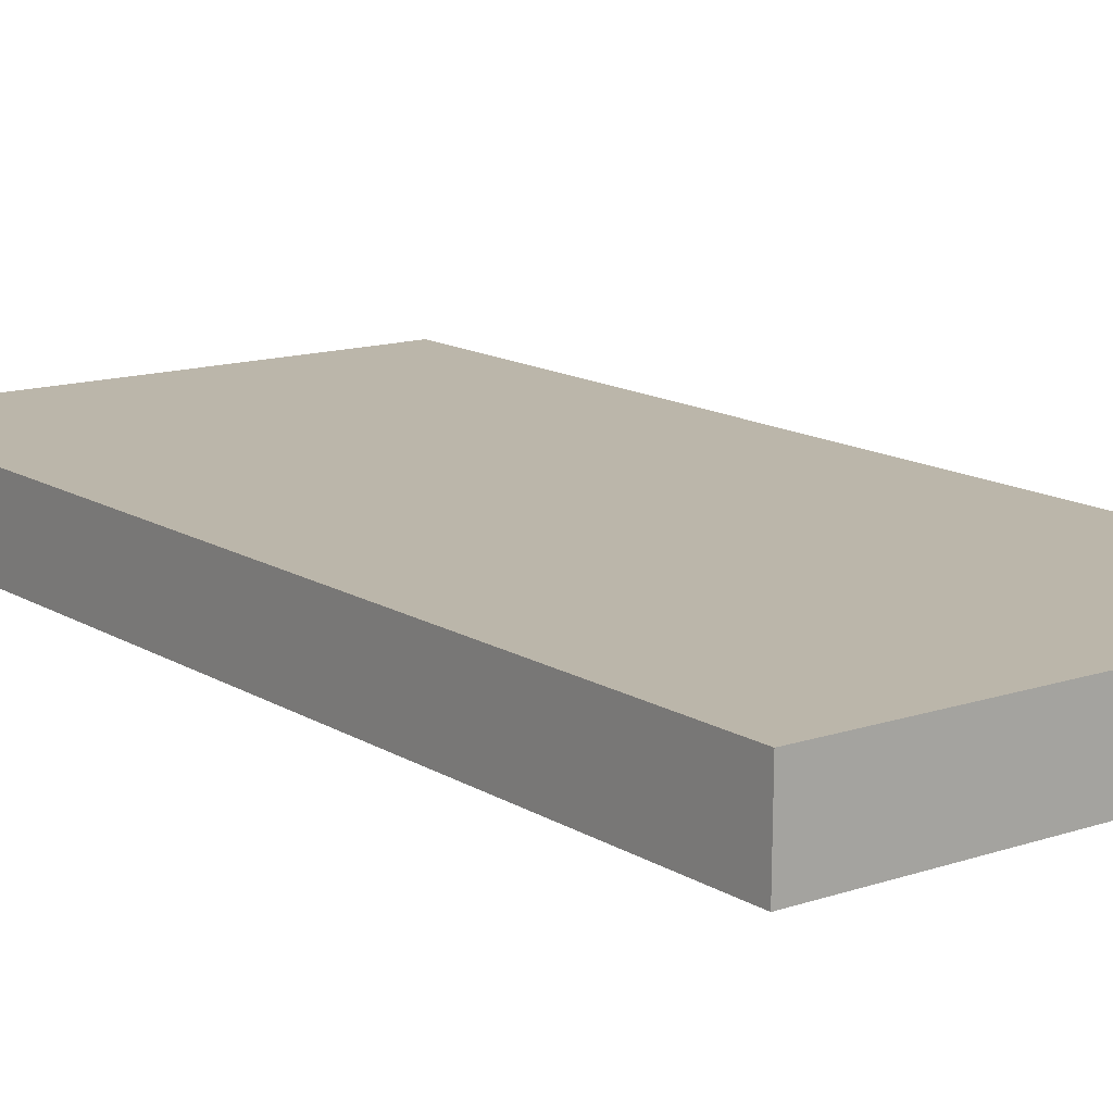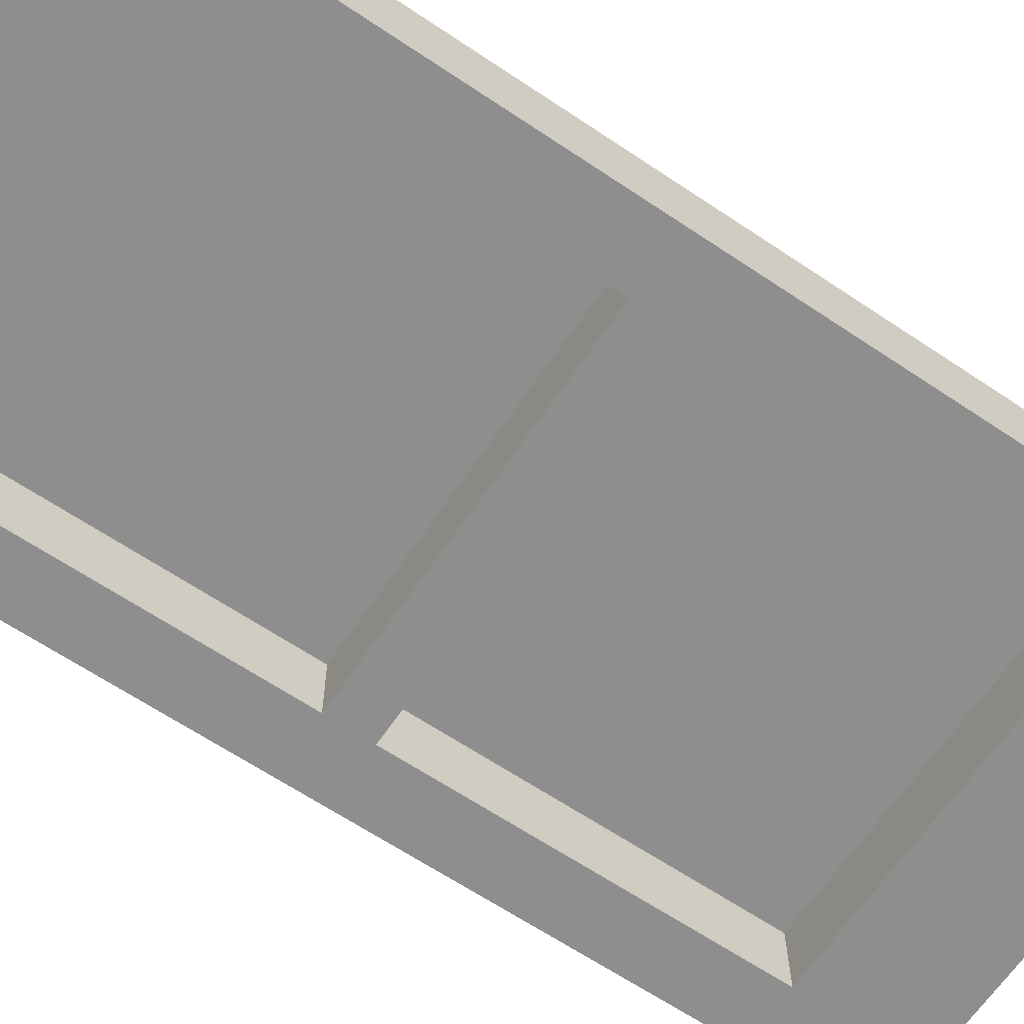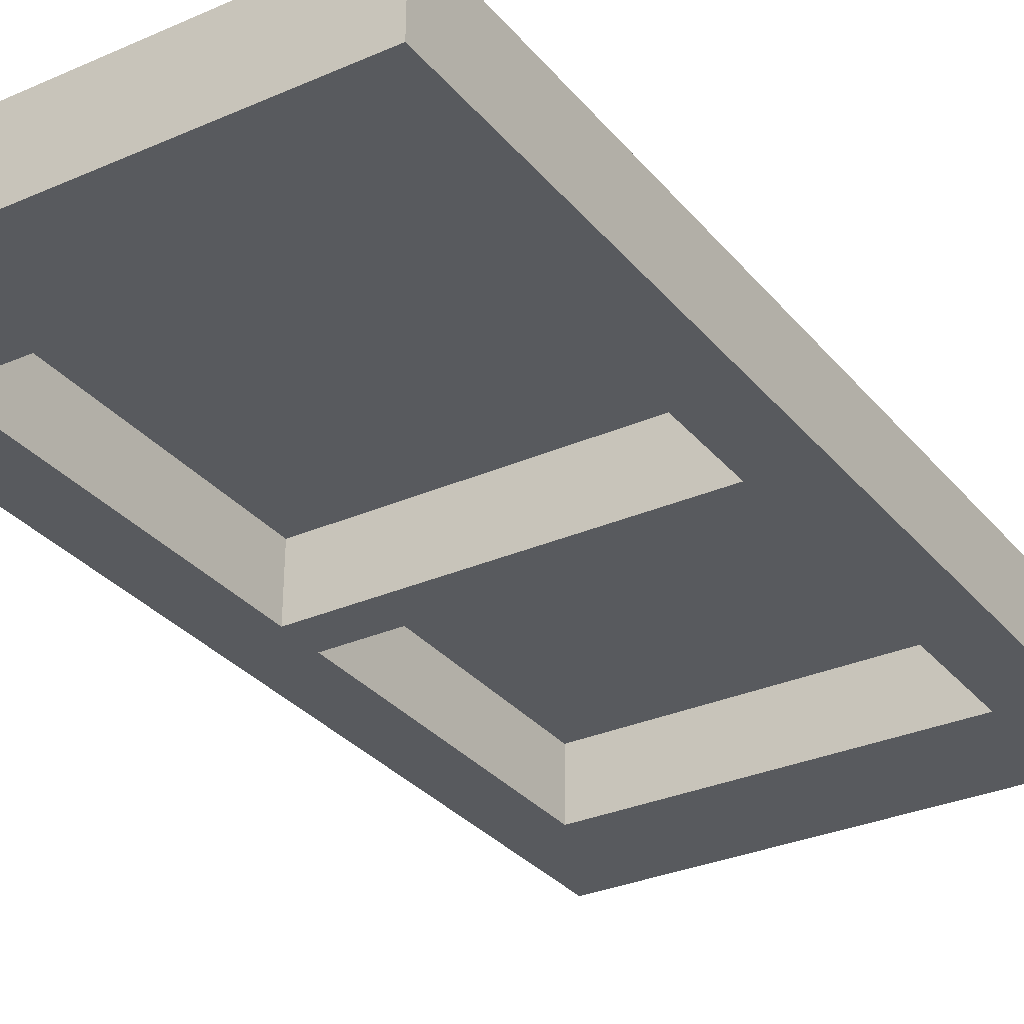
<metadata>
{"format":"obj","ext":"obj","renderer":"f3d","projection":"perspective","resolution":1024,"background":"white","views":[{"elev":14.1,"azim":142.7,"up":"+Z"},{"elev":-64.6,"azim":55.9,"up":"+Z"},{"elev":-31.3,"azim":-147.6,"up":"+Z"}]}
</metadata>
<code>
g default
v 1.135 12.46 15.54
v 2.275 12.46 15.55
v 3.415 12.46 15.56
v 1.135 11.32 15.54
v 2.845 12.46 15.56
v 1.705 12.46 15.55
v 1.705 11.32 15.55
v 2.275 11.32 15.55
v 3.415 11.32 15.56
v 2.845 11.32 15.56
v 1.135 10.28 15.54
v 0.5654 10.28 15.54
v 0.5654 11.32 15.54
v 2.275 13.6 15.55
v 2.845 13.6 15.56
v 3.415 10.28 15.56
v 2.845 10.28 15.56
v 0.5654 12.46 15.54
v 3.415 13.6 15.56
v 0.5654 13.6 15.54
v 1.135 13.6 15.54
v 1.705 13.6 15.55
v 2.275 10.28 15.55
v 1.705 10.28 15.55
v 3.985 13.6 15.57
v 3.985 12.46 15.57
v 3.985 10.28 15.57
v 3.985 11.32 15.57
v -0.005218 5.621 15.63
v 4.554 5.621 15.67
v -0.005218 14.74 15.63
v 4.554 14.74 15.67
v 0.000272 14.74 14.87
v 4.559 14.74 14.91
v 0.000272 5.621 14.87
v 4.559 5.621 14.91
v 2.274 10.28 15.65
v 2.274 5.621 15.65
v 4.554 10.28 15.67
v 2.274 14.74 15.65
v -0.005218 10.28 15.63
v 2.277 14.74 15.27
v 4.557 14.74 15.29
v 2.28 14.74 14.89
v -0.002473 14.74 15.25
v 2.28 10.28 14.89
v 4.559 10.28 14.91
v 2.28 5.621 14.89
v 0.000272 10.28 14.87
v 2.277 5.621 15.27
v 4.557 5.621 15.29
v -0.002473 5.621 15.25
v 4.557 10.28 15.29
v -0.002473 10.28 15.25
v 1.135 7.902 15.64
v -0.005218 7.902 15.63
v 1.135 5.621 15.64
v 2.274 7.902 15.65
v 1.135 10.28 15.64
v 1.136 14.74 15.45
v -0.003845 14.74 15.44
v 1.135 14.74 15.64
v 2.276 14.74 15.46
v 1.137 14.74 15.26
v 0.000272 12.46 14.87
v 1.14 14.74 14.88
v 1.14 10.28 14.88
v 1.139 5.621 15.07
v -0.0011 5.621 15.06
v 1.14 5.621 14.88
v 2.278 5.621 15.08
v 1.137 5.621 15.26
v 4.555 7.902 15.48
v 4.554 7.902 15.67
v 4.555 5.621 15.48
v 4.557 7.902 15.29
v 4.555 10.28 15.48
v -0.0011 7.902 15.06
v 0.000272 7.902 14.87
v -0.002473 7.902 15.25
v -0.0011 10.28 15.06
v 3.414 7.902 15.66
v 3.414 5.621 15.66
v 3.414 10.28 15.66
v 3.414 12.46 15.66
v 4.554 12.46 15.67
v 3.414 14.74 15.66
v 2.274 12.46 15.65
v 1.135 12.46 15.64
v -0.005218 12.46 15.63
v 3.416 14.74 15.47
v 4.555 14.74 15.48
v 3.417 14.74 15.28
v 3.418 14.74 15.09
v 4.558 14.74 15.1
v 3.42 14.74 14.9
v 2.278 14.74 15.08
v 1.139 14.74 15.07
v -0.0011 14.74 15.06
v 4.559 12.46 14.91
v 3.42 10.28 14.9
v 4.559 7.902 14.91
v 3.42 5.621 14.9
v 3.418 5.621 15.09
v 4.558 5.621 15.1
v 3.417 5.621 15.28
v 3.416 5.621 15.47
v 2.276 5.621 15.46
v 1.136 5.621 15.45
v -0.003845 5.621 15.44
v 4.558 7.902 15.1
v 4.558 10.28 15.1
v 4.558 12.46 15.1
v 4.557 12.46 15.29
v 4.555 12.46 15.48
v -0.003845 7.902 15.44
v -0.003845 10.28 15.44
v -0.003845 12.46 15.44
v -0.002473 12.46 15.25
v -0.0011 12.46 15.06
v 0.5647 9.87 15.64
v 0.5647 10.28 15.64
v -0.005218 9.87 15.63
v 0.5647 7.902 15.64
v 1.135 9.87 15.64
v 0.5667 14.74 15.35
v 0.5674 14.74 15.26
v -0.003159 14.74 15.35
v 0.5661 14.74 15.45
v 1.137 14.74 15.36
v 0.5702 11.32 14.88
v 0.5702 10.28 14.88
v 0.000272 11.32 14.87
v 0.5702 12.46 14.88
v 0.5681 5.621 15.16
v 0.5674 5.621 15.26
v -0.001788 5.621 15.16
v 0.5688 5.621 15.07
v 1.138 5.621 15.17
v 4.555 9.87 15.57
v 4.555 10.28 15.57
v 4.554 9.87 15.67
v 4.555 7.902 15.57
v 4.555 9.87 15.48
v -0.000415 9.87 14.97
v -0.000415 10.28 14.97
v 0.000272 9.87 14.87
v -0.000415 7.902 14.97
v -0.0011 9.87 15.06
v 2.844 6.761 15.65
v 2.274 6.761 15.65
v 2.844 5.621 15.65
v 3.414 6.761 15.66
v 2.844 7.902 15.65
v 3.984 11.32 15.66
v 3.984 10.28 15.66
v 4.554 11.32 15.67
v 3.984 12.46 15.66
v 3.414 11.32 15.66
v 1.704 13.6 15.64
v 2.274 13.6 15.65
v 1.704 14.74 15.64
v 1.135 13.6 15.64
v 1.704 12.46 15.64
v 2.845 14.74 15.56
v 2.275 14.74 15.55
v 2.844 14.74 15.65
v 3.415 14.74 15.56
v 2.846 14.74 15.46
v 3.988 14.74 15.19
v 3.987 14.74 15.28
v 4.557 14.74 15.19
v 3.988 14.74 15.09
v 3.418 14.74 15.18
v 1.709 14.74 14.98
v 2.279 14.74 14.98
v 1.71 14.74 14.89
v 1.139 14.74 14.98
v 1.709 14.74 15.07
v 2.85 13.6 14.89
v 2.28 13.6 14.89
v 2.85 14.74 14.89
v 3.42 13.6 14.9
v 3.99 9.87 14.9
v 3.99 10.28 14.9
v 4.559 9.87 14.91
v 3.99 7.902 14.9
v 3.42 9.87 14.9
v 1.71 6.761 14.89
v 2.28 6.761 14.89
v 1.71 5.621 14.89
v 1.14 6.761 14.88
v 2.849 5.621 14.99
v 2.279 5.621 14.98
v 2.85 5.621 14.89
v 3.419 5.621 14.99
v 2.848 5.621 15.08
v 3.986 5.621 15.38
v 3.987 5.621 15.28
v 4.556 5.621 15.38
v 3.985 5.621 15.47
v 3.416 5.621 15.37
v 1.705 5.621 15.55
v 2.275 5.621 15.55
v 1.704 5.621 15.64
v 1.135 5.621 15.55
v 1.706 5.621 15.45
v 4.557 6.761 15.19
v 4.557 6.761 15.29
v 4.557 5.621 15.19
v 4.558 6.761 15.1
v 4.557 7.902 15.19
v 4.559 11.32 15
v 4.559 10.28 15
v 4.559 11.32 14.91
v 4.559 12.46 15
v 4.558 11.32 15.1
v 4.556 13.6 15.38
v 4.557 13.6 15.29
v 4.556 14.74 15.38
v 4.555 13.6 15.48
v 4.556 12.46 15.38
v -0.003159 6.761 15.35
v -0.002473 6.761 15.25
v -0.003159 5.621 15.35
v -0.003845 6.761 15.44
v -0.003159 7.902 15.35
v -0.004532 11.32 15.54
v -0.004532 10.28 15.54
v -0.005218 11.32 15.63
v -0.004532 12.46 15.54
v -0.003845 11.32 15.44
v -0.001788 13.6 15.16
v -0.002473 13.6 15.25
v -0.001788 14.74 15.16
v -0.0011 13.6 15.06
v -0.001788 12.46 15.16
v 0.5647 6.761 15.64
v -0.005218 6.761 15.63
v 0.5647 5.621 15.64
v 1.135 6.761 15.64
v 1.704 6.761 15.64
v 1.704 7.902 15.64
v 1.704 9.87 15.64
v 2.274 9.87 15.65
v 1.704 10.28 15.64
v 0.5654 14.74 15.54
v -0.004532 14.74 15.54
v 0.5647 14.74 15.64
v 1.135 14.74 15.55
v 1.705 14.74 15.55
v 1.706 14.74 15.45
v 1.707 14.74 15.36
v 2.276 14.74 15.36
v 1.707 14.74 15.26
v 0.5702 13.6 14.88
v 0.000272 13.6 14.87
v 0.5702 14.74 14.88
v 1.14 13.6 14.88
v 1.71 13.6 14.89
v 1.71 10.28 14.89
v 0.5695 5.621 14.97
v -0.000415 5.621 14.97
v 0.5702 5.621 14.88
v 1.139 5.621 14.98
v 1.709 5.621 14.98
v 1.709 5.621 15.07
v 1.708 5.621 15.17
v 2.278 5.621 15.17
v 1.707 5.621 15.26
v 4.555 6.761 15.57
v 4.554 6.761 15.67
v 4.555 5.621 15.57
v 4.555 6.761 15.48
v 4.556 6.761 15.38
v 4.556 7.902 15.38
v 4.556 9.87 15.38
v 4.557 9.87 15.29
v 4.556 10.28 15.38
v -0.000415 6.761 14.97
v 0.000272 6.761 14.87
v -0.0011 6.761 15.06
v -0.001788 6.761 15.16
v -0.001788 7.902 15.16
v -0.001788 9.87 15.16
v -0.002473 9.87 15.25
v -0.001788 10.28 15.16
v 3.984 6.761 15.66
v 3.984 5.621 15.66
v 3.984 7.902 15.66
v 3.984 9.87 15.66
v 3.414 9.87 15.66
v 2.844 9.87 15.65
v 2.844 10.28 15.65
v 3.984 13.6 15.66
v 4.554 13.6 15.67
v 3.984 14.74 15.66
v 3.414 13.6 15.66
v 2.844 13.6 15.65
v 2.844 12.46 15.65
v 2.844 11.32 15.65
v 2.274 11.32 15.65
v 0.5647 13.6 15.64
v -0.005218 13.6 15.63
v 0.5647 12.46 15.64
v 0.5647 11.32 15.64
v 1.135 11.32 15.64
v 1.704 11.32 15.64
v 3.985 14.74 15.57
v 4.555 14.74 15.57
v 3.985 14.74 15.47
v 3.986 14.74 15.38
v 3.416 14.74 15.37
v 2.846 14.74 15.37
v 2.847 14.74 15.27
v 3.989 14.74 15
v 4.559 14.74 15
v 3.99 14.74 14.9
v 3.419 14.74 14.99
v 2.849 14.74 14.99
v 2.848 14.74 15.08
v 2.848 14.74 15.18
v 2.278 14.74 15.17
v 0.5695 14.74 14.97
v -0.000415 14.74 14.97
v 0.5688 14.74 15.07
v 0.5681 14.74 15.16
v 1.138 14.74 15.17
v 1.708 14.74 15.17
v 3.99 13.6 14.9
v 4.559 13.6 14.91
v 3.99 12.46 14.9
v 3.99 11.32 14.9
v 2.85 10.28 14.89
v 3.99 6.761 14.9
v 4.559 6.761 14.91
v 3.99 5.621 14.9
v 3.42 6.761 14.9
v 2.85 6.761 14.89
v 2.85 9.87 14.89
v 2.28 9.87 14.89
v 0.5702 6.761 14.88
v 0.5702 7.902 14.88
v 0.5702 9.87 14.88
v 1.14 9.87 14.88
v 1.71 9.87 14.89
v 3.989 5.621 15
v 4.559 5.621 15
v 3.988 5.621 15.09
v 3.988 5.621 15.19
v 3.418 5.621 15.18
v 2.848 5.621 15.18
v 2.847 5.621 15.27
v 3.985 5.621 15.57
v 3.415 5.621 15.56
v 2.845 5.621 15.56
v 2.846 5.621 15.46
v 2.846 5.621 15.37
v 2.276 5.621 15.36
v 0.5654 5.621 15.54
v -0.004532 5.621 15.54
v 0.5661 5.621 15.45
v 0.5667 5.621 15.35
v 1.137 5.621 15.36
v 1.707 5.621 15.36
v 4.559 6.761 15
v 4.559 7.902 15
v 4.559 9.87 15
v 4.558 9.87 15.1
v 4.557 9.87 15.19
v 4.557 10.28 15.19
v 4.559 13.6 15
v 4.558 13.6 15.1
v 4.557 13.6 15.19
v 4.557 12.46 15.19
v 4.557 11.32 15.19
v 4.557 11.32 15.29
v 4.555 13.6 15.57
v 4.555 12.46 15.57
v 4.555 11.32 15.57
v 4.555 11.32 15.48
v 4.556 11.32 15.38
v -0.004532 6.761 15.54
v -0.004532 7.902 15.54
v -0.004532 9.87 15.54
v -0.003845 9.87 15.44
v -0.003159 9.87 15.35
v -0.003159 10.28 15.35
v -0.004532 13.6 15.54
v -0.003845 13.6 15.44
v -0.003159 13.6 15.35
v -0.003159 12.46 15.35
v -0.003159 11.32 15.35
v -0.002473 11.32 15.25
v -0.000415 13.6 14.97
v -0.000415 12.46 14.97
v -0.000415 11.32 14.97
v -0.0011 11.32 15.06
v -0.001788 11.32 15.16
v 3.415 7.902 15.56
v 2.275 7.902 15.55
v 1.135 7.902 15.54
v 1.705 7.902 15.55
v 2.845 7.902 15.56
v 2.275 6.761 15.55
v 1.705 6.761 15.55
v 2.275 9.87 15.55
v 2.845 9.87 15.56
v 3.415 9.87 15.56
v 3.985 9.87 15.57
v 3.985 7.902 15.57
v 1.135 6.761 15.54
v 3.985 6.761 15.57
v 3.415 6.761 15.56
v 2.845 6.761 15.56
v 0.5654 6.761 15.54
v 0.5654 7.902 15.54
v 0.5654 9.87 15.54
v 1.135 9.87 15.54
v 1.705 9.87 15.55
g polySurface1050 polySurface242
f 4 11 12 13
f 5 2 14 15
f 6 2 8 7
f 9 16 17 10
f 18 1 4 13
f 19 3 5 15
f 21 1 18 20
f 14 2 6 22
f 6 1 21 22
f 8 23 24 7
f 24 11 4 7
f 4 1 6 7
f 26 3 19 25
f 27 16 9 28
f 9 3 26 28
f 17 23 8 10
f 8 2 5 10
f 5 3 9 10
f 125 59 122 121
f 130 64 127 126
f 139 72 136 135
f 144 77 141 140
f 149 81 146 145
f 154 58 151 150
f 159 84 156 155
f 164 88 161 160
f 169 63 166 165
f 174 93 171 170
f 179 97 176 175
f 188 101 185 184
f 197 71 194 193
f 202 106 199 198
f 207 108 204 203
f 212 76 209 208
f 217 112 214 213
f 222 114 219 218
f 227 80 224 223
f 232 117 229 228
f 237 119 234 233
f 124 56 239 238
f 241 57 205 242
f 243 58 245 244
f 129 61 248 247
f 250 62 162 251
f 252 63 254 253
f 134 65 257 256
f 259 66 177 260
f 138 69 263 262
f 265 70 191 266
f 267 71 269 268
f 143 74 272 271
f 274 75 200 275
f 276 76 278 277
f 148 79 281 280
f 282 69 137 283
f 284 80 286 285
f 153 83 289 288
f 290 74 142 291
f 292 84 294 293
f 158 86 296 295
f 298 87 167 299
f 300 88 302 301
f 163 62 249 303
f 305 90 230 306
f 307 59 246 308
f 168 87 297 309
f 311 92 220 312
f 313 93 315 314
f 173 95 317 316
f 319 96 182 320
f 321 97 323 322
f 178 66 258 324
f 326 99 235 327
f 328 64 255 329
f 183 96 318 330
f 332 100 215 333
f 187 102 336 335
f 338 103 195 339
f 192 70 264 342
f 343 79 147 344
f 345 67 261 346
f 196 103 337 347
f 349 105 210 350
f 351 106 353 352
f 201 75 273 354
f 355 83 152 356
f 357 108 359 358
f 206 57 240 360
f 362 110 225 363
f 364 72 270 365
f 211 105 348 366
f 367 102 186 368
f 369 112 371 370
f 216 100 331 372
f 373 95 172 374
f 375 114 377 376
f 221 92 310 378
f 379 86 157 380
f 381 77 279 382
f 226 110 361 383
f 384 56 123 385
f 386 117 388 387
f 231 90 304 389
f 390 61 128 391
f 392 119 394 393
f 236 99 325 395
f 396 65 133 397
f 398 81 287 399
f 122 41 123 121
f 123 56 124 121
f 124 55 125 121
f 127 45 128 126
f 128 61 129 126
f 129 60 130 126
f 132 49 133 131
f 133 65 134 131
f 136 52 137 135
f 137 69 138 135
f 138 68 139 135
f 141 39 142 140
f 142 74 143 140
f 143 73 144 140
f 146 49 147 145
f 147 79 148 145
f 148 78 149 145
f 151 38 152 150
f 152 83 153 150
f 153 82 154 150
f 156 39 157 155
f 157 86 158 155
f 158 85 159 155
f 161 40 162 160
f 162 62 163 160
f 163 89 164 160
f 166 40 167 165
f 167 87 168 165
f 168 91 169 165
f 171 43 172 170
f 172 95 173 170
f 173 94 174 170
f 176 44 177 175
f 177 66 178 175
f 178 98 179 175
f 181 44 182 180
f 182 96 183 180
f 185 47 186 184
f 186 102 187 184
f 190 48 191 189
f 191 70 192 189
f 194 48 195 193
f 195 103 196 193
f 196 104 197 193
f 199 51 200 198
f 200 75 201 198
f 201 107 202 198
f 204 38 205 203
f 205 57 206 203
f 206 109 207 203
f 209 51 210 208
f 210 105 211 208
f 211 111 212 208
f 214 47 215 213
f 215 100 216 213
f 216 113 217 213
f 219 43 220 218
f 220 92 221 218
f 221 115 222 218
f 224 52 225 223
f 225 110 226 223
f 226 116 227 223
f 229 41 230 228
f 230 90 231 228
f 231 118 232 228
f 234 45 235 233
f 235 99 236 233
f 236 120 237 233
f 239 29 240 238
f 240 57 241 238
f 241 55 124 238
f 205 38 151 242
f 151 58 243 242
f 243 55 241 242
f 245 37 246 244
f 246 59 125 244
f 125 55 243 244
f 248 31 249 247
f 249 62 250 247
f 250 60 129 247
f 162 40 166 251
f 166 63 252 251
f 252 60 250 251
f 254 42 255 253
f 255 64 130 253
f 130 60 252 253
f 257 33 258 256
f 258 66 259 256
f 177 44 181 260
f 263 35 264 262
f 264 70 265 262
f 265 68 138 262
f 191 48 194 266
f 194 71 267 266
f 267 68 265 266
f 269 50 270 268
f 270 72 139 268
f 139 68 267 268
f 272 30 273 271
f 273 75 274 271
f 274 73 143 271
f 200 51 209 275
f 209 76 276 275
f 276 73 274 275
f 278 53 279 277
f 279 77 144 277
f 144 73 276 277
f 281 35 263 280
f 263 69 282 280
f 282 78 148 280
f 137 52 224 283
f 224 80 284 283
f 284 78 282 283
f 286 54 287 285
f 287 81 149 285
f 149 78 284 285
f 289 30 272 288
f 272 74 290 288
f 290 82 153 288
f 142 39 156 291
f 156 84 292 291
f 292 82 290 291
f 294 37 245 293
f 245 58 154 293
f 154 82 292 293
f 296 32 297 295
f 297 87 298 295
f 298 85 158 295
f 167 40 161 299
f 161 88 300 299
f 300 85 298 299
f 302 37 294 301
f 294 84 159 301
f 159 85 300 301
f 249 31 304 303
f 304 90 305 303
f 305 89 163 303
f 230 41 122 306
f 122 59 307 306
f 307 89 305 306
f 246 37 302 308
f 302 88 164 308
f 164 89 307 308
f 297 32 310 309
f 310 92 311 309
f 311 91 168 309
f 220 43 171 312
f 171 93 313 312
f 313 91 311 312
f 315 42 254 314
f 254 63 169 314
f 169 91 313 314
f 317 34 318 316
f 318 96 319 316
f 319 94 173 316
f 182 44 176 320
f 176 97 321 320
f 321 94 319 320
f 323 42 315 322
f 315 93 174 322
f 174 94 321 322
f 258 33 325 324
f 325 99 326 324
f 326 98 178 324
f 235 45 127 327
f 127 64 328 327
f 328 98 326 327
f 255 42 323 329
f 323 97 179 329
f 179 98 328 329
f 318 34 331 330
f 331 100 332 330
f 215 47 185 333
f 336 36 337 335
f 337 103 338 335
f 195 48 190 339
f 341 46 334 340
f 334 101 188 340
f 264 35 281 342
f 281 79 343 342
f 147 49 132 344
f 132 67 345 344
f 261 46 341 346
f 337 36 348 347
f 348 105 349 347
f 349 104 196 347
f 210 51 199 350
f 199 106 351 350
f 351 104 349 350
f 353 50 269 352
f 269 71 197 352
f 197 104 351 352
f 273 30 289 354
f 289 83 355 354
f 355 107 201 354
f 152 38 204 356
f 204 108 357 356
f 357 107 355 356
f 359 50 353 358
f 353 106 202 358
f 202 107 357 358
f 240 29 361 360
f 361 110 362 360
f 362 109 206 360
f 225 52 136 363
f 136 72 364 363
f 364 109 362 363
f 270 50 359 365
f 359 108 207 365
f 207 109 364 365
f 348 36 336 366
f 336 102 367 366
f 367 111 211 366
f 186 47 214 368
f 214 112 369 368
f 369 111 367 368
f 371 53 278 370
f 278 76 212 370
f 212 111 369 370
f 331 34 317 372
f 317 95 373 372
f 373 113 216 372
f 172 43 219 374
f 219 114 375 374
f 375 113 373 374
f 377 53 371 376
f 371 112 217 376
f 217 113 375 376
f 310 32 296 378
f 296 86 379 378
f 379 115 221 378
f 157 39 141 380
f 141 77 381 380
f 381 115 379 380
f 279 53 377 382
f 377 114 222 382
f 222 115 381 382
f 361 29 239 383
f 239 56 384 383
f 384 116 226 383
f 123 41 229 385
f 229 117 386 385
f 386 116 384 385
f 388 54 286 387
f 286 80 227 387
f 227 116 386 387
f 304 31 248 389
f 248 61 390 389
f 390 118 231 389
f 128 45 234 391
f 234 119 392 391
f 392 118 390 391
f 394 54 388 393
f 388 117 232 393
f 232 118 392 393
f 325 33 257 395
f 257 65 396 395
f 396 120 236 395
f 133 49 146 397
f 146 81 398 397
f 398 120 396 397
f 287 54 394 399
f 394 119 237 399
f 237 120 398 399
f 403 401 405 406
f 404 401 407 408
f 411 400 409 410
f 412 402 403 406
f 414 400 411 413
f 405 401 404 415
f 404 400 414 415
f 409 400 404 408
f 417 402 412 416
f 419 402 417 418
f 407 401 403 420
f 403 402 419 420
f 184 187 411 410
f 187 335 413 411
f 335 338 414 413
f 338 339 415 414
f 339 190 405 415
f 190 189 406 405
f 189 192 412 406
f 192 342 416 412
f 342 343 417 416
f 343 344 418 417
f 344 345 419 418
f 345 346 420 419
f 346 341 407 420
f 341 340 408 407
f 340 188 409 408
f 188 184 410 409
f 11 24 261 67
f 24 23 46 261
f 23 17 334 46
f 17 16 101 334
f 16 27 185 101
f 27 28 333 185
f 28 26 332 333
f 26 25 330 332
f 25 19 183 330
f 19 15 180 183
f 15 14 181 180
f 14 22 260 181
f 22 21 259 260
f 21 20 256 259
f 20 18 134 256
f 18 13 131 134
f 13 12 132 131
f 12 11 67 132

</code>
